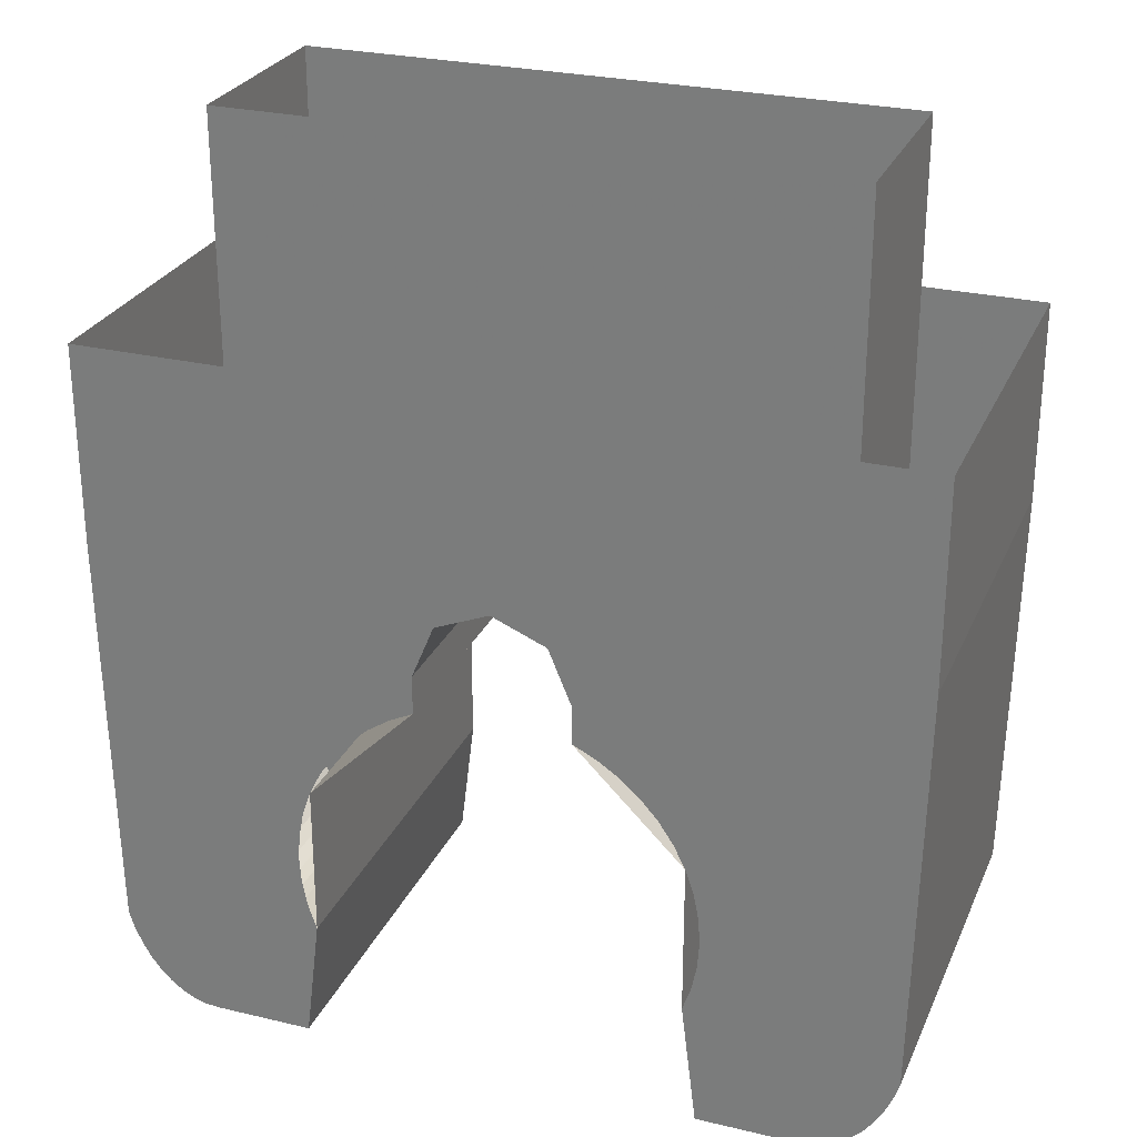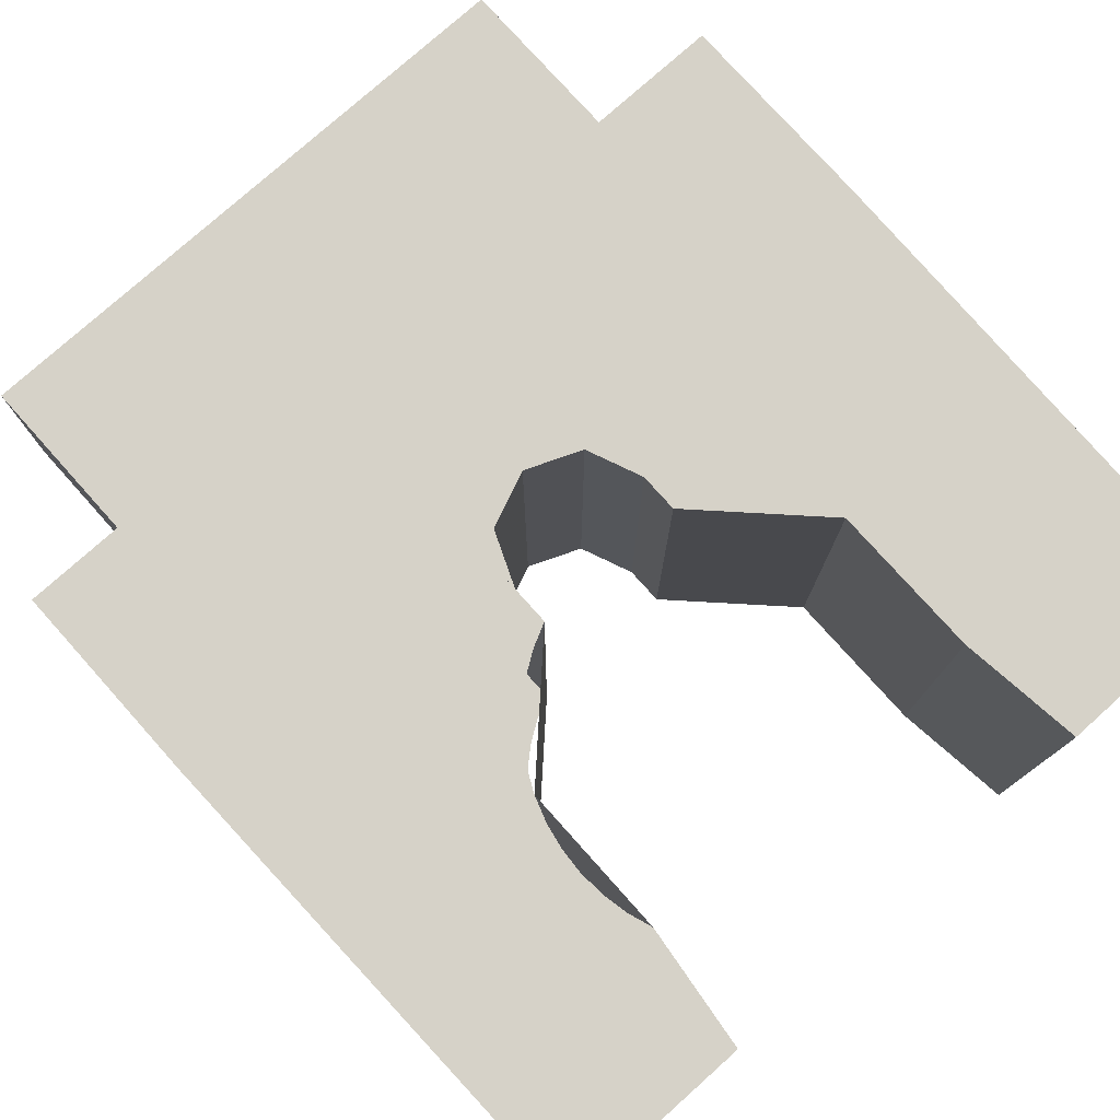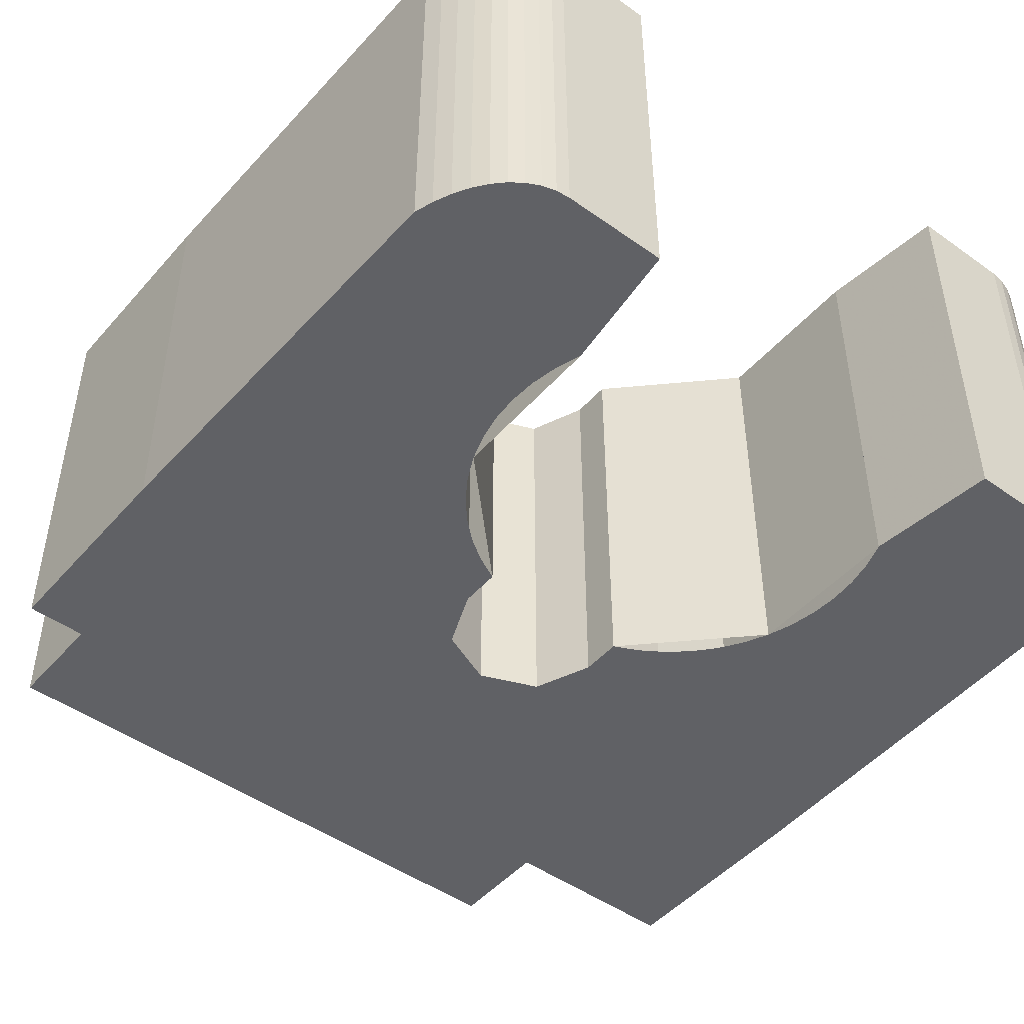
<metadata>
{"format":"obj","ext":"obj","renderer":"f3d","projection":"perspective","resolution":1024,"background":"white","views":[{"elev":27.2,"azim":20.2,"up":"+Z"},{"elev":77.5,"azim":138.2,"up":"+Y"},{"elev":-47.5,"azim":141.2,"up":"+Y"}]}
</metadata>
<code>
v -0.3 -0.2 -0.7
v -0.313 -0.2 -0.6987
v -0.313 0.2 -0.6987
v -0.3 0.2 -0.7
v -0.313 -0.2 -0.6987
v -0.3259 -0.2 -0.6949
v -0.3259 0.2 -0.6949
v -0.313 0.2 -0.6987
v -0.3259 -0.2 -0.6949
v -0.3383 -0.2 -0.6886
v -0.3383 0.2 -0.6886
v -0.3259 0.2 -0.6949
v -0.3383 -0.2 -0.6886
v -0.35 -0.2 -0.6799
v -0.35 0.2 -0.6799
v -0.3383 0.2 -0.6886
v -0.35 -0.2 -0.6799
v -0.3609 -0.2 -0.669
v -0.3609 0.2 -0.669
v -0.35 0.2 -0.6799
v -0.3609 -0.2 -0.669
v -0.3707 -0.2 -0.6561
v -0.3707 0.2 -0.6561
v -0.3609 0.2 -0.669
v -0.3707 -0.2 -0.6561
v -0.3793 -0.2 -0.6413
v -0.3793 0.2 -0.6413
v -0.3707 0.2 -0.6561
v -0.3793 -0.2 -0.6413
v -0.3866 -0.2 -0.625
v -0.3866 0.2 -0.625
v -0.3793 0.2 -0.6413
v -0.3866 -0.2 -0.625
v -0.3924 -0.2 -0.6074
v -0.3924 0.2 -0.6074
v -0.3866 0.2 -0.625
v -0.2 0.2 -0.7
v -0.2 -0.2 -0.7
v -0.3 -0.2 -0.7
v -0.3 0.2 -0.7
v -0.1848 -0.2 -0.5765
v -0.2 -0.2 -0.7
v -0.2 0.2 -0.7
v -0.1848 0.2 -0.5765
v -0.1848 -0.2 -0.4235
v -0.1848 -0.2 -0.5765
v -0.1848 0.2 -0.5765
v -0.1848 0.2 -0.4235
v -0.07654 -0.2 -0.3152
v -0.1848 -0.2 -0.4235
v -0.1848 0.2 -0.4235
v -0.07654 0.2 -0.3152
v -0.07654 0.2 -0.3152
v -0.07654 0.2 -0.2765
v -0.07654 -0.2 -0.2765
v -0.07654 -0.2 -0.3152
v -0.05412 0.2 -0.2224
v -0.07654 0.2 -0.2765
v -0.07654 -0.2 -0.2765
v -0.05412 -0.2 -0.2224
v 0 0.2 -0.2
v -0.05412 0.2 -0.2224
v -0.05412 -0.2 -0.2224
v 0 -0.2 -0.2
v 0.05412 0.2 -0.2224
v 0 0.2 -0.2
v 0 -0.2 -0.2
v 0.05412 -0.2 -0.2224
v 0.07654 0.2 -0.2765
v 0.05412 0.2 -0.2224
v 0.05412 -0.2 -0.2224
v 0.07654 -0.2 -0.2765
v 0.07654 -0.2 -0.3152
v 0.07654 -0.2 -0.2765
v 0.07654 0.2 -0.2765
v 0.07654 0.2 -0.3152
v 0.1848 -0.2 -0.4235
v 0.1848 -0.2 -0.5765
v 0.1848 0.2 -0.5765
v 0.1848 0.2 -0.4235
v 0.07654 -0.2 -0.3152
v 0.1848 -0.2 -0.4235
v 0.1848 0.2 -0.4235
v 0.07654 0.2 -0.3152
v 0.2 -0.2 -0.7
v 0.2 0.2 -0.7
v 0.3 0.2 -0.7
v 0.3 -0.2 -0.7
v 0.1848 0.2 -0.5765
v 0.2 0.2 -0.7
v 0.2 -0.2 -0.7
v 0.1848 -0.2 -0.5765
v 0.3 0.2 -0.7
v 0.313 0.2 -0.6987
v 0.313 -0.2 -0.6987
v 0.3 -0.2 -0.7
v 0.313 0.2 -0.6987
v 0.3259 0.2 -0.6949
v 0.3259 -0.2 -0.6949
v 0.313 -0.2 -0.6987
v 0.3259 0.2 -0.6949
v 0.3383 0.2 -0.6886
v 0.3383 -0.2 -0.6886
v 0.3259 -0.2 -0.6949
v 0.3383 0.2 -0.6886
v 0.35 0.2 -0.6799
v 0.35 -0.2 -0.6799
v 0.3383 -0.2 -0.6886
v 0.35 0.2 -0.6799
v 0.3609 0.2 -0.669
v 0.3609 -0.2 -0.669
v 0.35 -0.2 -0.6799
v 0.3609 0.2 -0.669
v 0.3707 0.2 -0.6561
v 0.3707 -0.2 -0.6561
v 0.3609 -0.2 -0.669
v 0.3707 0.2 -0.6561
v 0.3793 0.2 -0.6413
v 0.3793 -0.2 -0.6413
v 0.3707 -0.2 -0.6561
v 0.3793 0.2 -0.6413
v 0.3866 0.2 -0.625
v 0.3866 -0.2 -0.625
v 0.3793 -0.2 -0.6413
v 0.3866 0.2 -0.625
v 0.3924 0.2 -0.6074
v 0.3924 -0.2 -0.6074
v 0.3866 -0.2 -0.625
v 0.2 -0.2 -0.7
v 0.1983 -0.2 -0.5261
v 0.2 -0.2 -0.5
v 0.2 -0.2 -0.7
v 0.1932 -0.2 -0.5518
v 0.1983 -0.2 -0.5261
v 0.2 -0.2 -0.7
v 0.1848 -0.2 -0.5765
v 0.1932 -0.2 -0.5518
v 0.2 -0.2 -0.3
v 0.1983 -0.2 -0.4739
v 0.2 -0.2 -0.5
v 0.2 -0.2 -0.3
v 0.1932 -0.2 -0.4482
v 0.1983 -0.2 -0.4739
v 0.2 -0.2 -0.3
v 0.1848 -0.2 -0.4235
v 0.1932 -0.2 -0.4482
v 0.2 -0.2 -0.3
v 0.1732 -0.2 -0.4
v 0.1848 -0.2 -0.4235
v 0.2 -0.2 -0.3
v 0.1587 -0.2 -0.3782
v 0.1732 -0.2 -0.4
v 0.2 -0.2 -0.3
v 0.1414 -0.2 -0.3586
v 0.1587 -0.2 -0.3782
v 0.2 -0.2 -0.3
v 0.1218 -0.2 -0.3413
v 0.1414 -0.2 -0.3586
v 0.2 -0.2 -0.3
v 0.1 -0.2 -0.3268
v 0.1218 -0.2 -0.3413
v 0.2 -0.2 -0.3
v 0.07654 -0.2 -0.3152
v 0.1 -0.2 -0.3268
v -0.07654 -0.2 -0.2
v -0.05412 -0.2 -0.2224
v -0.07654 -0.2 -0.2765
v -0.07654 -0.2 -0.2
v 0 -0.2 -0.2
v -0.05412 -0.2 -0.2224
v 0.07654 -0.2 -0.2
v 0.05412 -0.2 -0.2224
v 0 -0.2 -0.2
v 0.07654 -0.2 -0.2
v 0.07654 -0.2 -0.2765
v 0.05412 -0.2 -0.2224
v -0.2 -0.2 -0.3
v -0.1983 -0.2 -0.4739
v -0.2 -0.2 -0.5
v -0.2 -0.2 -0.3
v -0.1932 -0.2 -0.4482
v -0.1983 -0.2 -0.4739
v -0.2 -0.2 -0.3
v -0.1848 -0.2 -0.4235
v -0.1932 -0.2 -0.4482
v -0.2 -0.2 -0.3
v -0.1732 -0.2 -0.4
v -0.1848 -0.2 -0.4235
v -0.2 -0.2 -0.3
v -0.1587 -0.2 -0.3782
v -0.1732 -0.2 -0.4
v -0.2 -0.2 -0.3
v -0.1414 -0.2 -0.3586
v -0.1587 -0.2 -0.3782
v -0.2 -0.2 -0.3
v -0.1218 -0.2 -0.3413
v -0.1414 -0.2 -0.3586
v -0.2 -0.2 -0.3
v -0.1 -0.2 -0.3268
v -0.1218 -0.2 -0.3413
v -0.2 -0.2 -0.3
v -0.07654 -0.2 -0.3152
v -0.1 -0.2 -0.3268
v -0.2 -0.2 -0.7
v -0.1983 -0.2 -0.5261
v -0.2 -0.2 -0.5
v -0.2 -0.2 -0.7
v -0.1932 -0.2 -0.5518
v -0.1983 -0.2 -0.5261
v -0.2 -0.2 -0.7
v -0.1848 -0.2 -0.5765
v -0.1932 -0.2 -0.5518
v -0.3 -0.2 -0.7
v -0.313 -0.2 -0.6987
v -0.3259 -0.2 -0.6949
v -0.3 -0.2 -0.7
v -0.3259 -0.2 -0.6949
v -0.3383 -0.2 -0.6886
v -0.3 -0.2 -0.7
v -0.3383 -0.2 -0.6886
v -0.35 -0.2 -0.6799
v -0.3 -0.2 -0.7
v -0.35 -0.2 -0.6799
v -0.3609 -0.2 -0.669
v -0.3 -0.2 -0.7
v -0.3609 -0.2 -0.669
v -0.3707 -0.2 -0.6561
v -0.3 -0.2 -0.7
v -0.3707 -0.2 -0.6561
v -0.3793 -0.2 -0.6413
v -0.3 -0.2 -0.7
v -0.3793 -0.2 -0.6413
v -0.3866 -0.2 -0.625
v -0.3 -0.2 -0.7
v -0.3866 -0.2 -0.625
v -0.3924 -0.2 -0.6074
v -0.3924 -0.2 -0.6074
v -0.3 -0.2 -0.7
v -0.2 -0.2 -0.7
v -0.2 -0.2 -0.5
v -0.4 -0.2 -0.2
v -0.3924 -0.2 -0.6074
v -0.2 -0.2 -0.5
v -0.2 -0.2 -0.3
v -0.2 -0.2 -0.3
v -0.07654 -0.2 -0.3152
v -0.07654 -0.2 -0.2
v -0.4 -0.2 -0.2
v 0.4 -0.2 -0.2
v 0.07654 -0.2 -0.2
v 0.07654 -0.2 -0.3152
v 0.2 -0.2 -0.3
v 0.2 -0.2 -0.3
v 0.2 -0.2 -0.5
v 0.3924 -0.2 -0.6074
v 0.4 -0.2 -0.2
v 0.2 -0.2 -0.5
v 0.2 -0.2 -0.7
v 0.3 -0.2 -0.7
v 0.3924 -0.2 -0.6074
v 0.3 -0.2 -0.7
v 0.313 -0.2 -0.6987
v 0.3259 -0.2 -0.6949
v 0.3 -0.2 -0.7
v 0.3259 -0.2 -0.6949
v 0.3383 -0.2 -0.6886
v 0.3 -0.2 -0.7
v 0.3383 -0.2 -0.6886
v 0.35 -0.2 -0.6799
v 0.3 -0.2 -0.7
v 0.35 -0.2 -0.6799
v 0.3609 -0.2 -0.669
v 0.3 -0.2 -0.7
v 0.3609 -0.2 -0.669
v 0.3707 -0.2 -0.6561
v 0.3 -0.2 -0.7
v 0.3707 -0.2 -0.6561
v 0.3793 -0.2 -0.6413
v 0.3 -0.2 -0.7
v 0.3793 -0.2 -0.6413
v 0.3866 -0.2 -0.625
v 0.3 -0.2 -0.7
v 0.3866 -0.2 -0.625
v 0.3924 -0.2 -0.6074
v 0.2 0.2 -0.7
v 0.1983 0.2 -0.5261
v 0.2 0.2 -0.5
v 0.2 0.2 -0.7
v 0.1932 0.2 -0.5518
v 0.1983 0.2 -0.5261
v 0.2 0.2 -0.7
v 0.1848 0.2 -0.5765
v 0.1932 0.2 -0.5518
v 0.2 0.2 -0.3
v 0.1983 0.2 -0.4739
v 0.2 0.2 -0.5
v 0.2 0.2 -0.3
v 0.1932 0.2 -0.4482
v 0.1983 0.2 -0.4739
v 0.2 0.2 -0.3
v 0.1848 0.2 -0.4235
v 0.1932 0.2 -0.4482
v 0.2 0.2 -0.3
v 0.1732 0.2 -0.4
v 0.1848 0.2 -0.4235
v 0.2 0.2 -0.3
v 0.1587 0.2 -0.3782
v 0.1732 0.2 -0.4
v 0.2 0.2 -0.3
v 0.1414 0.2 -0.3586
v 0.1587 0.2 -0.3782
v 0.2 0.2 -0.3
v 0.1218 0.2 -0.3413
v 0.1414 0.2 -0.3586
v 0.2 0.2 -0.3
v 0.1 0.2 -0.3268
v 0.1218 0.2 -0.3413
v 0.2 0.2 -0.3
v 0.07654 0.2 -0.3152
v 0.1 0.2 -0.3268
v 0.07654 0.2 -0.2
v 0.05412 0.2 -0.2224
v 0.07654 0.2 -0.2765
v 0.07654 0.2 -0.2
v 0 0.2 -0.2
v 0.05412 0.2 -0.2224
v -0.07654 0.2 -0.2
v -0.05412 0.2 -0.2224
v 0 0.2 -0.2
v -0.07654 0.2 -0.2
v -0.07654 0.2 -0.2765
v -0.05412 0.2 -0.2224
v -0.2 0.2 -0.3
v -0.1983 0.2 -0.4739
v -0.2 0.2 -0.5
v -0.2 0.2 -0.3
v -0.1932 0.2 -0.4482
v -0.1983 0.2 -0.4739
v -0.2 0.2 -0.3
v -0.1848 0.2 -0.4235
v -0.1932 0.2 -0.4482
v -0.2 0.2 -0.3
v -0.1732 0.2 -0.4
v -0.1848 0.2 -0.4235
v -0.2 0.2 -0.3
v -0.1587 0.2 -0.3782
v -0.1732 0.2 -0.4
v -0.2 0.2 -0.3
v -0.1414 0.2 -0.3586
v -0.1587 0.2 -0.3782
v -0.2 0.2 -0.3
v -0.1218 0.2 -0.3413
v -0.1414 0.2 -0.3586
v -0.2 0.2 -0.3
v -0.1 0.2 -0.3268
v -0.1218 0.2 -0.3413
v -0.2 0.2 -0.3
v -0.07654 0.2 -0.3152
v -0.1 0.2 -0.3268
v -0.2 0.2 -0.7
v -0.1983 0.2 -0.5261
v -0.2 0.2 -0.5
v -0.2 0.2 -0.7
v -0.1932 0.2 -0.5518
v -0.1983 0.2 -0.5261
v -0.2 0.2 -0.7
v -0.1848 0.2 -0.5765
v -0.1932 0.2 -0.5518
v -0.3 0.2 -0.7
v -0.313 0.2 -0.6987
v -0.3259 0.2 -0.6949
v -0.3 0.2 -0.7
v -0.3259 0.2 -0.6949
v -0.3383 0.2 -0.6886
v -0.3 0.2 -0.7
v -0.3383 0.2 -0.6886
v -0.35 0.2 -0.6799
v -0.3 0.2 -0.7
v -0.35 0.2 -0.6799
v -0.3609 0.2 -0.669
v -0.3 0.2 -0.7
v -0.3609 0.2 -0.669
v -0.3707 0.2 -0.6561
v -0.3 0.2 -0.7
v -0.3707 0.2 -0.6561
v -0.3793 0.2 -0.6413
v -0.3 0.2 -0.7
v -0.3793 0.2 -0.6413
v -0.3866 0.2 -0.625
v -0.3 0.2 -0.7
v -0.3866 0.2 -0.625
v -0.3924 0.2 -0.6074
v -0.2 0.2 -0.5
v -0.2 0.2 -0.7
v -0.3 0.2 -0.7
v -0.3924 0.2 -0.6074
v -0.2 0.2 -0.3
v -0.2 0.2 -0.5
v -0.3924 0.2 -0.6074
v -0.4 0.2 -0.2
v -0.4 0.2 -0.2
v -0.07654 0.2 -0.2
v -0.07654 0.2 -0.3152
v -0.2 0.2 -0.3
v 0.2 0.2 -0.3
v 0.07654 0.2 -0.3152
v 0.07654 0.2 -0.2
v 0.4 0.2 -0.2
v 0.4 0.2 -0.2
v 0.3924 0.2 -0.6074
v 0.2 0.2 -0.5
v 0.2 0.2 -0.3
v 0.3924 0.2 -0.6074
v 0.3 0.2 -0.7
v 0.2 0.2 -0.7
v 0.2 0.2 -0.5
v 0.3 0.2 -0.7
v 0.313 0.2 -0.6987
v 0.3259 0.2 -0.6949
v 0.3 0.2 -0.7
v 0.3259 0.2 -0.6949
v 0.3383 0.2 -0.6886
v 0.3 0.2 -0.7
v 0.3383 0.2 -0.6886
v 0.35 0.2 -0.6799
v 0.3 0.2 -0.7
v 0.35 0.2 -0.6799
v 0.3609 0.2 -0.669
v 0.3 0.2 -0.7
v 0.3609 0.2 -0.669
v 0.3707 0.2 -0.6561
v 0.3 0.2 -0.7
v 0.3707 0.2 -0.6561
v 0.3793 0.2 -0.6413
v 0.3 0.2 -0.7
v 0.3793 0.2 -0.6413
v 0.3866 0.2 -0.625
v 0.3 0.2 -0.7
v 0.3866 0.2 -0.625
v 0.3924 0.2 -0.6074
v 0.1414 -0.1 -0.1086
v 0.2 -0.1 -0.25
v 0.2 0.1 -0.25
v 0.1414 0.1 -0.1086
v 0 -0.1 -0.05
v 0.1414 -0.1 -0.1086
v 0.1414 0.1 -0.1086
v 0 0.1 -0.05
v -0.1414 -0.1 -0.1086
v 0 -0.1 -0.05
v 0 0.1 -0.05
v -0.1414 0.1 -0.1086
v -0.2 -0.1 -0.25
v -0.1414 -0.1 -0.1086
v -0.1414 0.1 -0.1086
v -0.2 0.1 -0.25
v 0.3 0.1 -0.25
v 0.2 0.1 -0.25
v 0.2 -0.1 -0.25
v 0.3 -0.1 -0.25
v 0.3 0.1 -0.25
v 0.3 -0.1 -0.25
v 0.3 -0.1 0.2
v 0.3 0.1 0.2
v 0.2 0.1 -0.25
v 0.3 0.1 -0.25
v 0.3 0.1 0.2
v 0 0.1 -0.05
v 0.3 -0.1 0.2
v 0.3 -0.1 -0.25
v 0.2 -0.1 -0.25
v 0 -0.1 -0.05
v -0.1414 -0.1 -0.1086
v -0.2 -0.1 -0.25
v -0.2 0.1 -0.25
v -0.1414 0.1 -0.1086
v 0 -0.1 -0.05
v -0.1414 -0.1 -0.1086
v -0.1414 0.1 -0.1086
v 0 0.1 -0.05
v 0.1414 -0.1 -0.1086
v 0 -0.1 -0.05
v 0 0.1 -0.05
v 0.1414 0.1 -0.1086
v 0.2 -0.1 -0.25
v 0.1414 -0.1 -0.1086
v 0.1414 0.1 -0.1086
v 0.2 0.1 -0.25
v -0.3 0.1 -0.25
v -0.2 0.1 -0.25
v -0.2 -0.1 -0.25
v -0.3 -0.1 -0.25
v -0.3 0.1 -0.25
v -0.3 -0.1 -0.25
v -0.3 -0.1 0.2
v -0.3 0.1 0.2
v -0.3 0.1 0.2
v -0.3 0.1 -0.25
v -0.2 0.1 -0.25
v 0 0.1 -0.05
v -0.2 -0.1 -0.25
v -0.3 -0.1 -0.25
v -0.3 -0.1 0.2
v 0 -0.1 -0.05
v 0.3 -0.1 0.2
v 0 -0.1 -0.05
v -0.3 -0.1 0.2
v -0.3 0.1 0.2
v 0 0.1 -0.05
v 0.3 0.1 0.2
v -0.3924 -0.2 -0.6074
v -0.4 -0.2 -0.2
v -0.4 0.2 -0.2
v -0.3924 0.2 -0.6074
v -0.4 0.2 -0.2
v -0.4 -0.2 -0.2
v -0.4 -0.2 0
v -0.4 0.2 0
v 0.4 0.2 -0.2
v 0.4 -0.2 -0.2
v 0.3924 -0.2 -0.6074
v 0.3924 0.2 -0.6074
v 0.4 -0.2 0
v 0.4 -0.2 -0.2
v 0.4 0.2 -0.2
v 0.4 0.2 0
v -0.4 -0.2 0
v -0.4 -0.2 -0.2
v 0.4 -0.2 -0.2
v 0.4 -0.2 0
v 0.4 0.2 0
v 0.4 0.2 -0.2
v -0.4 0.2 -0.2
v -0.4 0.2 0
g mesh7217294
f 1 2 3
f 3 4 1
f 5 6 7
f 7 8 5
f 9 10 11
f 11 12 9
f 13 14 15
f 15 16 13
f 17 18 19
f 19 20 17
f 21 22 23
f 23 24 21
f 25 26 27
f 27 28 25
f 29 30 31
f 31 32 29
f 33 34 35
f 35 36 33
g mesh7217296
f 37 38 39
f 39 40 37
g mesh7217297
f 41 42 43
f 43 44 41
g mesh7217301
f 45 46 47
f 47 48 45
f 49 50 51
f 51 52 49
g mesh7217305
f 53 54 55
f 55 56 53
g mesh7217309
f 57 59 58
f 59 57 60
f 61 63 62
f 63 61 64
f 65 67 66
f 67 65 68
f 69 71 70
f 71 69 72
g mesh7217313
f 73 74 75
f 75 76 73
g mesh7217317
f 77 79 78
f 79 77 80
f 81 83 82
f 83 81 84
g mesh7217321
f 85 86 87
f 87 88 85
g mesh7217322
f 89 90 91
f 91 92 89
g mesh7217327
f 93 94 95
f 95 96 93
f 97 98 99
f 99 100 97
f 101 102 103
f 103 104 101
f 105 106 107
f 107 108 105
f 109 110 111
f 111 112 109
f 113 114 115
f 115 116 113
f 117 118 119
f 119 120 117
f 121 122 123
f 123 124 121
f 125 126 127
f 127 128 125
g mesh7217330
f 129 131 130
f 132 134 133
f 135 137 136
g mesh7217332
f 138 139 140
f 141 142 143
f 144 145 146
f 147 148 149
f 150 151 152
f 153 154 155
f 156 157 158
f 159 160 161
f 162 163 164
g mesh7217334
f 165 167 166
f 168 170 169
f 171 173 172
f 174 176 175
g mesh7217336
f 177 179 178
f 180 182 181
f 183 185 184
f 186 188 187
f 189 191 190
f 192 194 193
f 195 197 196
f 198 200 199
f 201 203 202
g mesh7217338
f 204 205 206
f 207 208 209
f 210 211 212
g mesh7217340
f 213 215 214
f 216 218 217
f 219 221 220
f 222 224 223
f 225 227 226
f 228 230 229
f 231 233 232
f 234 236 235
f 237 238 239
f 239 240 237
f 241 242 243
f 243 244 241
f 245 246 247
f 247 248 245
f 249 250 251
f 251 252 249
f 253 254 255
f 255 256 253
f 257 258 259
f 259 260 257
g mesh7217342
f 261 262 263
f 264 265 266
f 267 268 269
f 270 271 272
f 273 274 275
f 276 277 278
f 279 280 281
f 282 283 284
g mesh7217345
f 285 286 287
f 288 289 290
f 291 292 293
g mesh7217347
f 294 296 295
f 297 299 298
f 300 302 301
f 303 305 304
f 306 308 307
f 309 311 310
f 312 314 313
f 315 317 316
f 318 320 319
g mesh7217349
f 321 323 322
f 324 326 325
f 327 329 328
f 330 332 331
g mesh7217351
f 333 334 335
f 336 337 338
f 339 340 341
f 342 343 344
f 345 346 347
f 348 349 350
f 351 352 353
f 354 355 356
f 357 358 359
g mesh7217353
f 360 362 361
f 363 365 364
f 366 368 367
g mesh7217355
f 369 370 371
f 372 373 374
f 375 376 377
f 378 379 380
f 381 382 383
f 384 385 386
f 387 388 389
f 390 391 392
f 393 394 395
f 395 396 393
f 397 398 399
f 399 400 397
f 401 402 403
f 403 404 401
f 405 406 407
f 407 408 405
f 409 410 411
f 411 412 409
f 413 414 415
f 415 416 413
g mesh7217357
f 417 419 418
f 420 422 421
f 423 425 424
f 426 428 427
f 429 431 430
f 432 434 433
f 435 437 436
f 438 440 439
g mesh7217362
f 441 442 443
f 443 444 441
f 445 446 447
f 447 448 445
f 449 450 451
f 451 452 449
f 453 454 455
f 455 456 453
g mesh7217366
f 457 458 459
f 459 460 457
g mesh7217368
f 461 462 463
f 463 464 461
f 465 466 467
f 467 468 465
f 469 470 471
f 471 472 469
g mesh7217372
f 473 475 474
f 475 473 476
f 477 479 478
f 479 477 480
f 481 483 482
f 483 481 484
f 485 487 486
f 487 485 488
g mesh7217376
f 489 491 490
f 491 489 492
g mesh7217378
f 493 495 494
f 495 493 496
f 497 498 499
f 499 500 497
f 501 502 503
f 503 504 501
f 505 506 507
f 508 509 510
f 511 512 513
f 513 514 511
f 515 516 517
f 517 518 515
f 519 520 521
f 521 522 519
f 523 524 525
f 525 526 523
g mesh7217380
f 527 528 529
f 529 530 527
g mesh7217382
f 531 532 533
f 533 534 531

</code>
